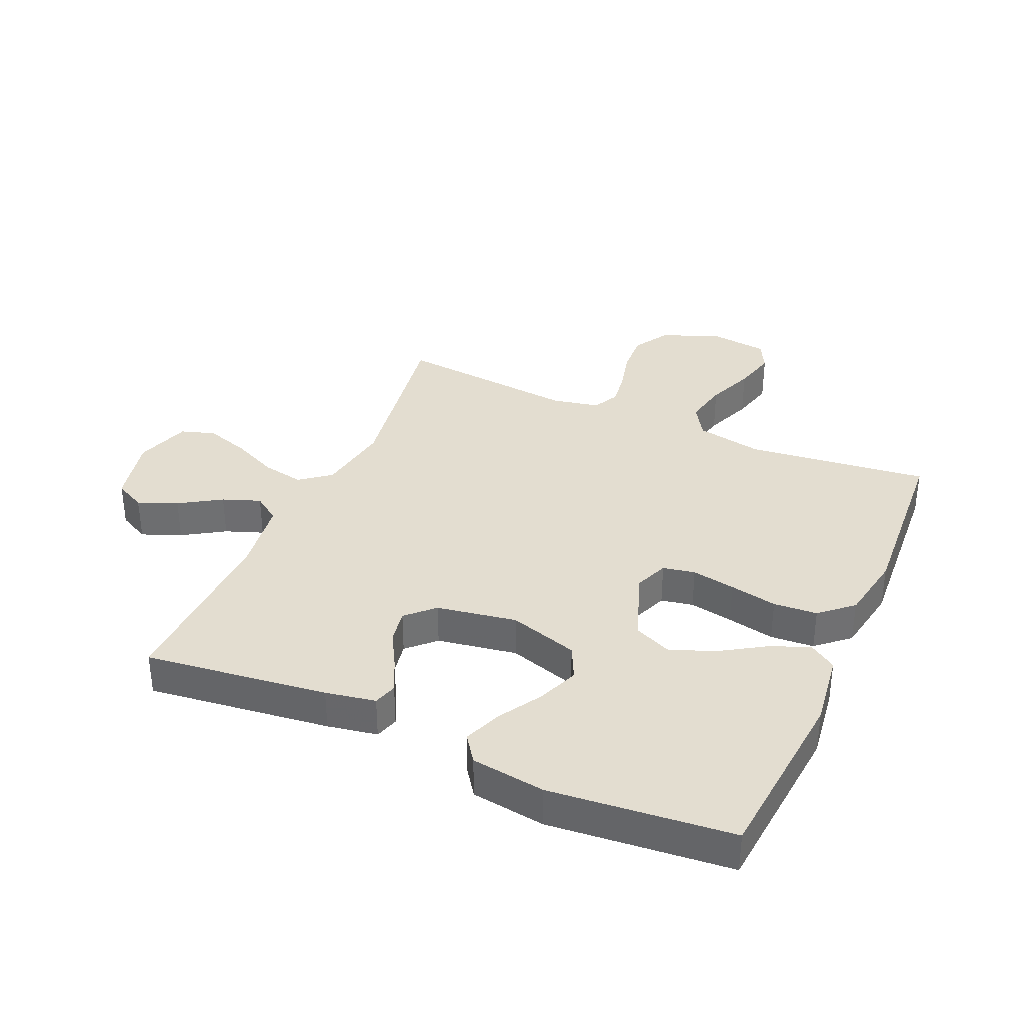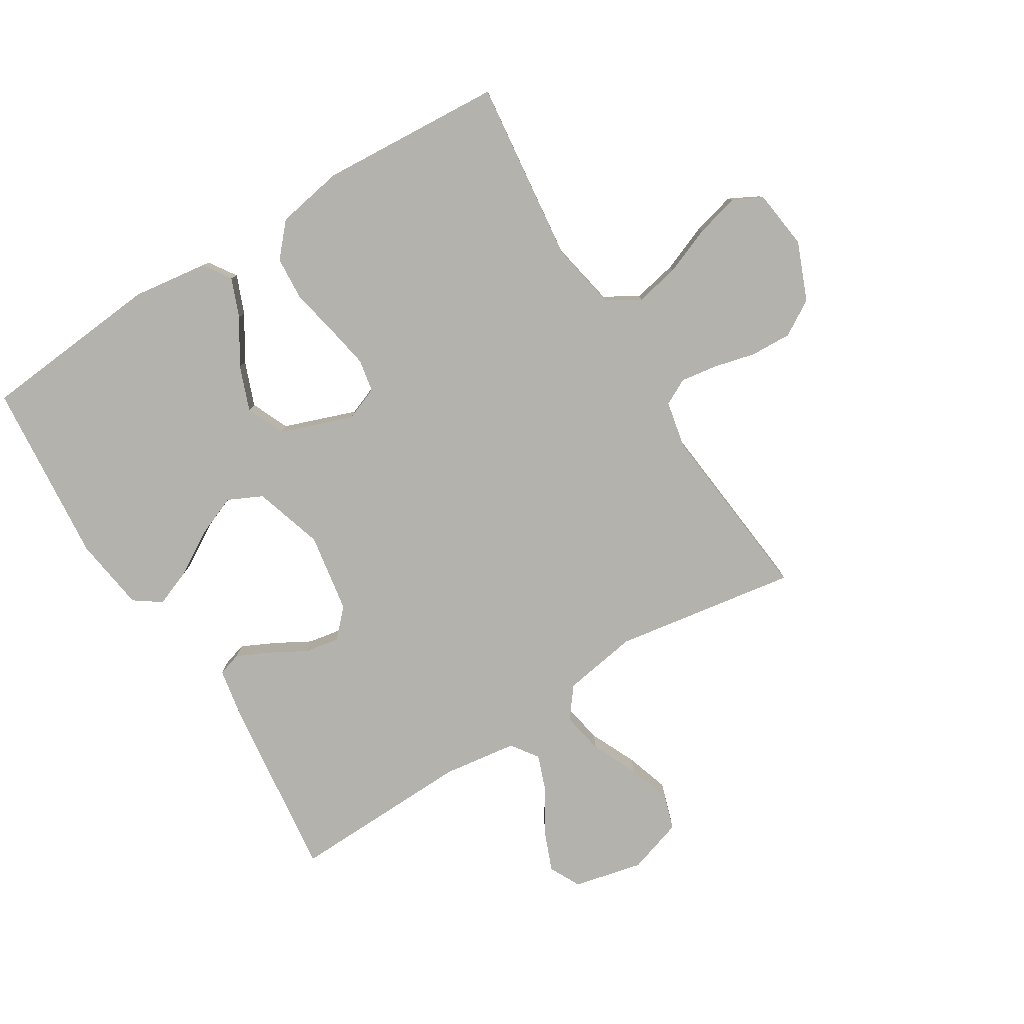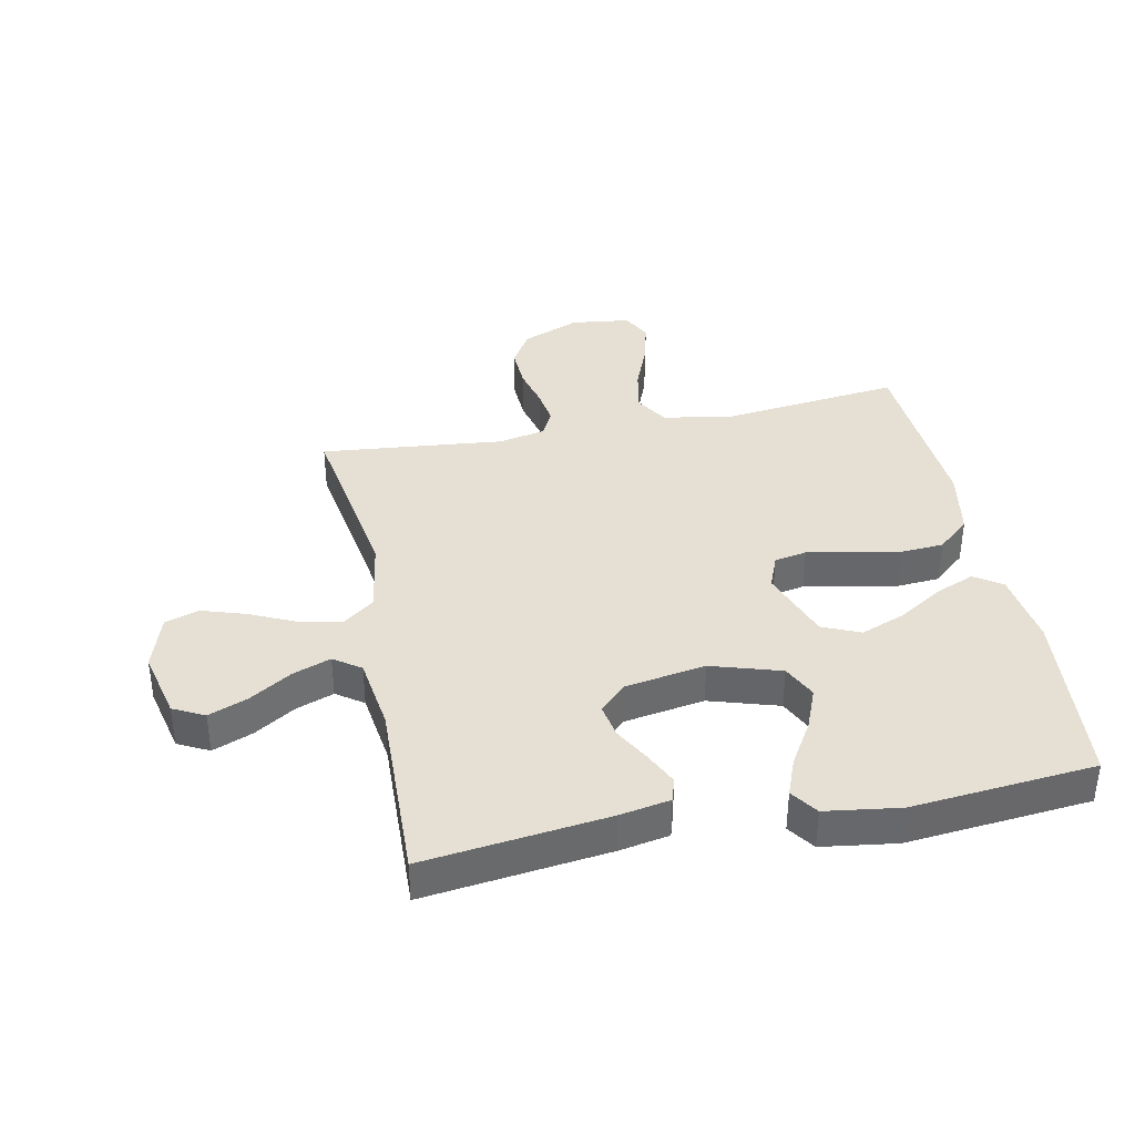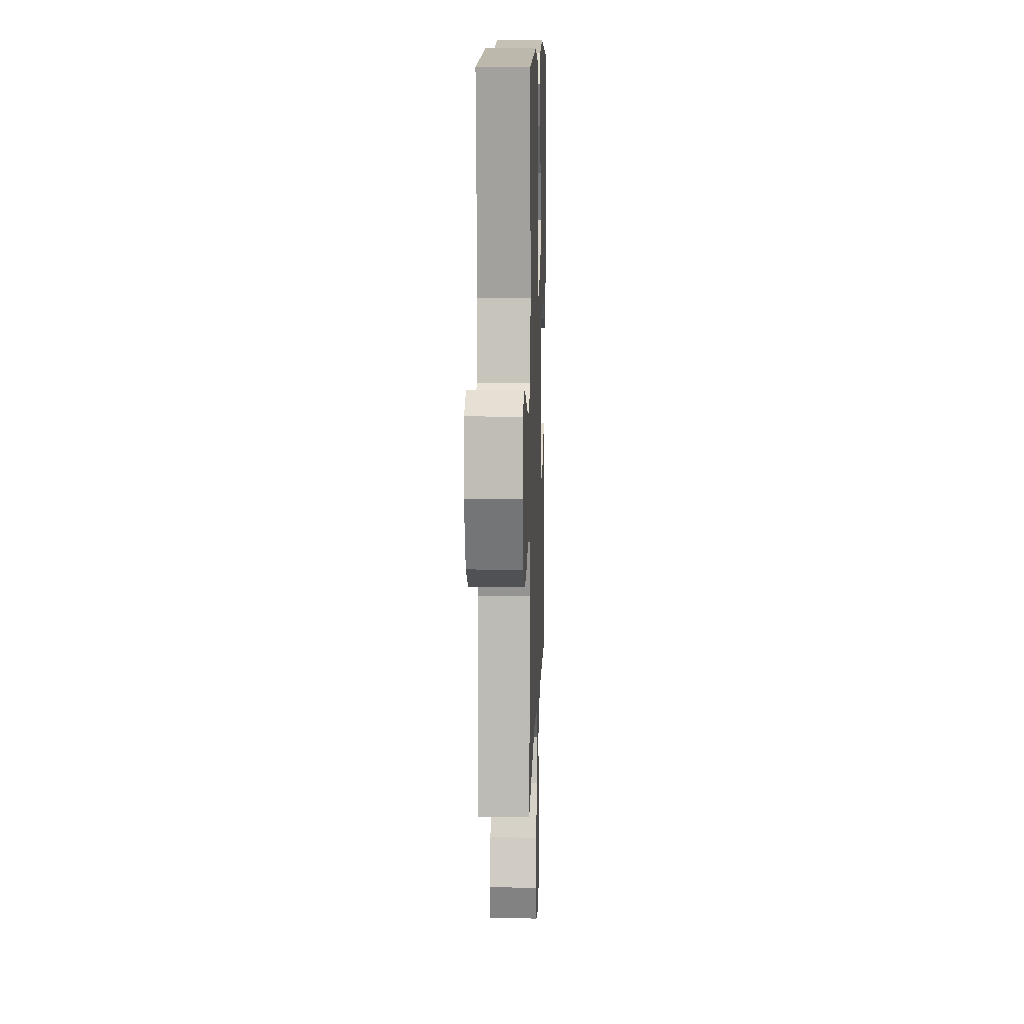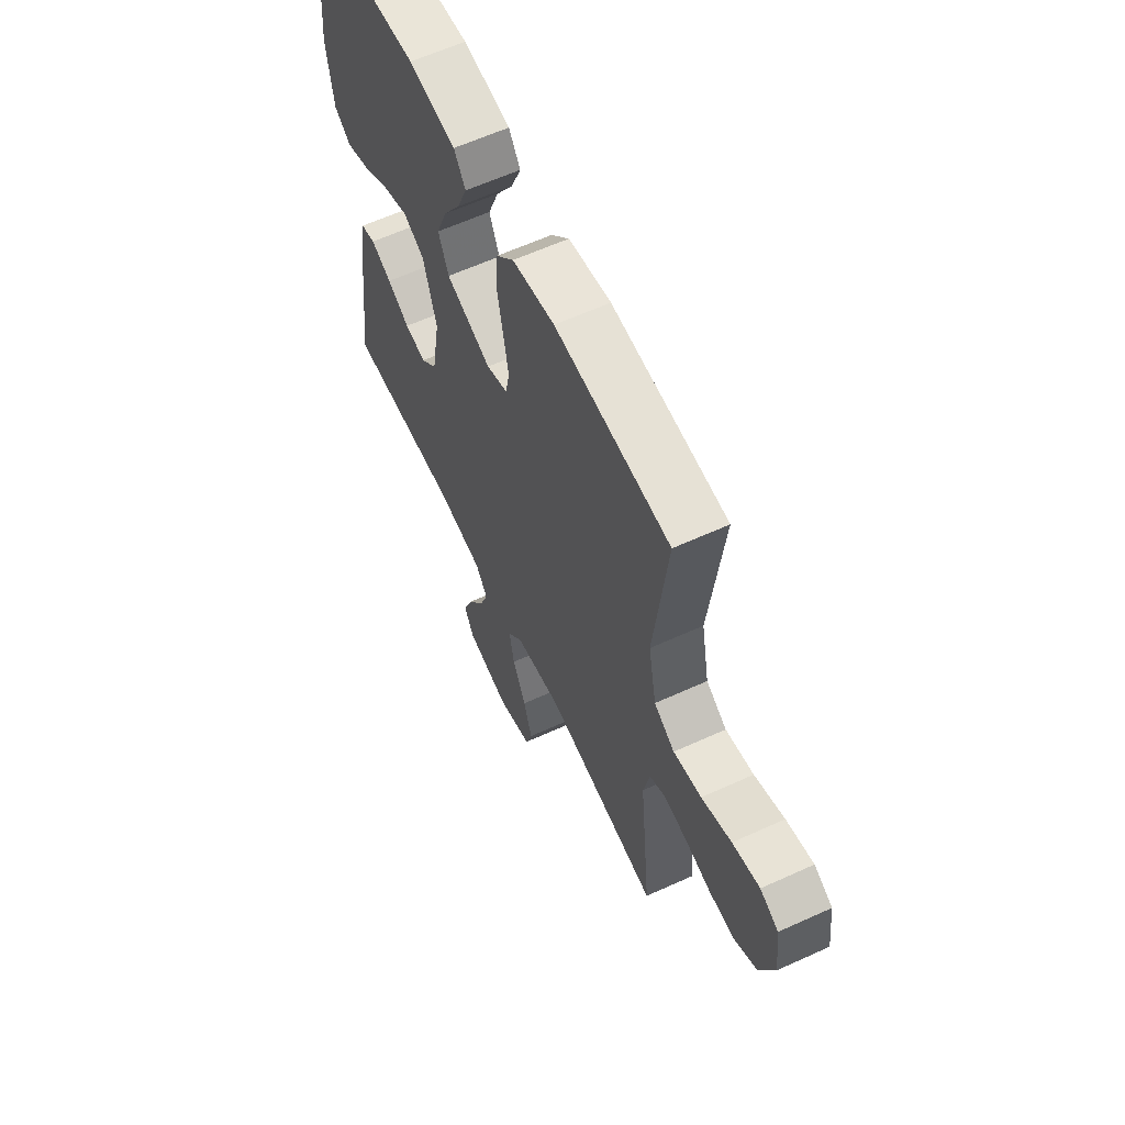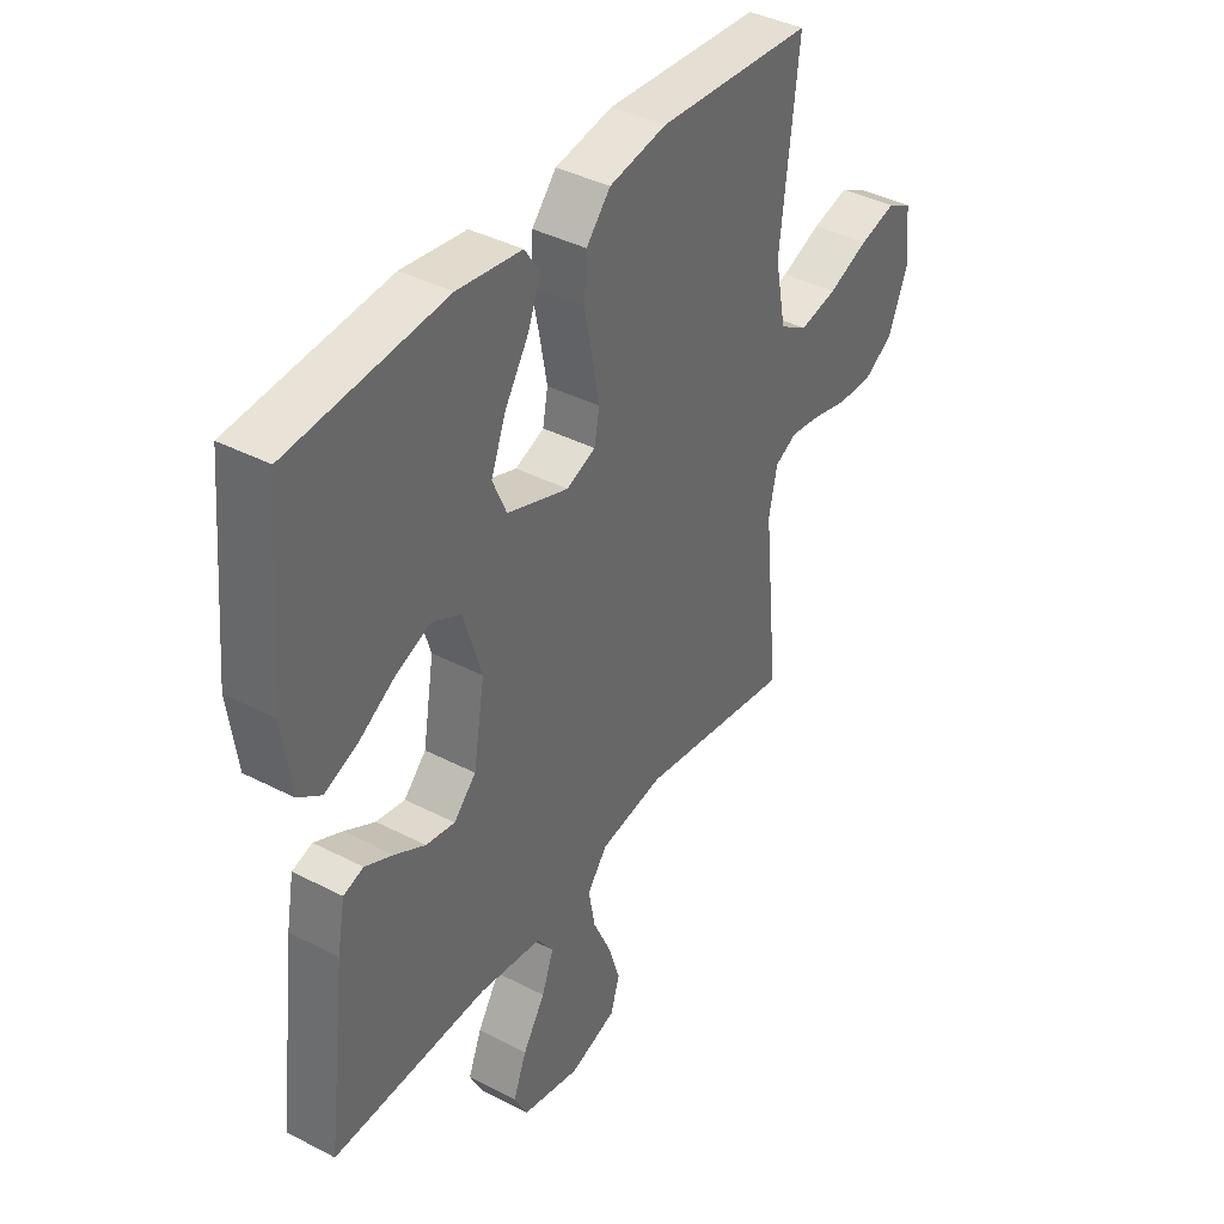
<metadata>
{"format":"obj","ext":"obj","renderer":"f3d","projection":"perspective","resolution":1024,"background":"white","views":[{"elev":35.5,"azim":-66.2,"up":"+Y"},{"elev":-79.4,"azim":31.8,"up":"+Y"},{"elev":37.9,"azim":-101.4,"up":"+Y"},{"elev":11.1,"azim":91.9,"up":"+Z"},{"elev":61.5,"azim":65.1,"up":"+Z"},{"elev":39.7,"azim":-57.3,"up":"+Z"}]}
</metadata>
<code>
v -0.5 0.07 0.5
v -0.2 0.07 0.527
v -0.076 0.07 0.51
v -0.046 0.07 0.465
v -0.072 0.07 0.401
v -0.118 0.07 0.328
v -0.146 0.07 0.255
v -0.119 0.07 0.193
v 0 0.07 0.15
v 0.056 0.07 0.172
v 0.066 0.07 0.225
v 0.053 0.07 0.297
v 0.037 0.07 0.375
v 0.042 0.07 0.447
v 0.089 0.07 0.5
v 0.2 0.07 0.52
v 0.5 0.07 0.5
v 0.465 0.07 0.2
v 0.486 0.07 0.091
v 0.54 0.07 0.058
v 0.613 0.07 0.073
v 0.691 0.07 0.104
v 0.762 0.07 0.122
v 0.81 0.07 0.097
v 0.822 0.07 0
v 0.783 0.07 -0.095
v 0.725 0.07 -0.13
v 0.657 0.07 -0.127
v 0.589 0.07 -0.11
v 0.529 0.07 -0.101
v 0.486 0.07 -0.123
v 0.47 0.07 -0.2
v 0.5 0.07 -0.5
v 0.2 0.07 -0.452
v 0.077 0.07 -0.472
v 0.038 0.07 -0.522
v 0.051 0.07 -0.591
v 0.086 0.07 -0.667
v 0.109 0.07 -0.739
v 0.091 0.07 -0.795
v 0 0.07 -0.824
v -0.113 0.07 -0.798
v -0.139 0.07 -0.747
v -0.113 0.07 -0.682
v -0.07 0.07 -0.614
v -0.047 0.07 -0.552
v -0.078 0.07 -0.508
v -0.2 0.07 -0.491
v -0.5 0.07 -0.5
v -0.463 0.07 -0.2
v -0.448 0.07 -0.118
v -0.409 0.07 -0.106
v -0.355 0.07 -0.132
v -0.296 0.07 -0.165
v -0.24 0.07 -0.175
v -0.197 0.07 -0.131
v -0.175 0.07 0
v -0.21 0.07 0.114
v -0.266 0.07 0.141
v -0.334 0.07 0.114
v -0.405 0.07 0.071
v -0.467 0.07 0.047
v -0.511 0.07 0.078
v -0.528 0.07 0.2
v -0.5 0 0.5
v -0.2 0 0.527
v -0.076 0 0.51
v -0.046 0 0.465
v -0.072 0 0.401
v -0.118 0 0.328
v -0.146 0 0.255
v -0.119 0 0.193
v 0 0 0.15
v 0.056 0 0.172
v 0.066 0 0.225
v 0.053 0 0.297
v 0.037 0 0.375
v 0.042 0 0.447
v 0.089 0 0.5
v 0.2 0 0.52
v 0.5 0 0.5
v 0.465 0 0.2
v 0.486 0 0.091
v 0.54 0 0.058
v 0.613 0 0.073
v 0.691 0 0.104
v 0.762 0 0.122
v 0.81 0 0.097
v 0.822 0 0
v 0.783 0 -0.095
v 0.725 0 -0.13
v 0.657 0 -0.127
v 0.589 0 -0.11
v 0.529 0 -0.101
v 0.486 0 -0.123
v 0.47 0 -0.2
v 0.5 0 -0.5
v 0.2 0 -0.452
v 0.077 0 -0.472
v 0.038 0 -0.522
v 0.051 0 -0.591
v 0.086 0 -0.667
v 0.109 0 -0.739
v 0.091 0 -0.795
v 0 0 -0.824
v -0.113 0 -0.798
v -0.139 0 -0.747
v -0.113 0 -0.682
v -0.07 0 -0.614
v -0.047 0 -0.552
v -0.078 0 -0.508
v -0.2 0 -0.491
v -0.5 0 -0.5
v -0.463 0 -0.2
v -0.448 0 -0.118
v -0.409 0 -0.106
v -0.355 0 -0.132
v -0.296 0 -0.165
v -0.24 0 -0.175
v -0.197 0 -0.131
v -0.175 0 0
v -0.21 0 0.114
v -0.266 0 0.141
v -0.334 0 0.114
v -0.405 0 0.071
v -0.467 0 0.047
v -0.511 0 0.078
v -0.528 0 0.2
f 4 5 6
f 3 4 6
f 2 3 6
f 1 2 6
f 64 1 6
f 63 64 6
f 62 63 6
f 61 62 6
f 60 61 6
f 59 60 6 7
f 58 59 7 8
f 57 58 8 9
f 56 57 9 10
f 52 53 54
f 51 52 54
f 50 51 54
f 49 50 54
f 48 49 54
f 47 48 54 55
f 46 47 55 56
f 43 44 45
f 42 43 45
f 41 42 45
f 40 41 45
f 39 40 45
f 38 39 45
f 37 38 45
f 36 37 45 46
f 46 56 10
f 36 46 10
f 35 36 10
f 32 33 34
f 35 10 11
f 34 35 11
f 32 34 11
f 31 32 11
f 27 28 29
f 26 27 29
f 25 26 29
f 24 25 29
f 23 24 29
f 22 23 29
f 21 22 29
f 20 21 29 30
f 31 11 12
f 30 31 12
f 20 30 12
f 19 20 12
f 16 17 18
f 16 18 19
f 15 16 19
f 14 15 19
f 13 14 19
f 12 13 19
f 70 69 68
f 70 68 67
f 70 67 66
f 70 66 65
f 70 65 128
f 70 128 127
f 70 127 126
f 70 126 125
f 70 125 124
f 71 70 124 123
f 72 71 123 122
f 73 72 122 121
f 74 73 121 120
f 118 117 116
f 118 116 115
f 118 115 114
f 118 114 113
f 118 113 112
f 119 118 112 111
f 120 119 111 110
f 109 108 107
f 109 107 106
f 109 106 105
f 109 105 104
f 109 104 103
f 109 103 102
f 109 102 101
f 110 109 101 100
f 74 120 110
f 74 110 100
f 74 100 99
f 98 97 96
f 75 74 99
f 75 99 98
f 75 98 96
f 75 96 95
f 93 92 91
f 93 91 90
f 93 90 89
f 93 89 88
f 93 88 87
f 93 87 86
f 93 86 85
f 94 93 85 84
f 76 75 95
f 76 95 94
f 76 94 84
f 76 84 83
f 82 81 80
f 83 82 80
f 83 80 79
f 83 79 78
f 83 78 77
f 83 77 76
f 1 65 66 2
f 2 66 67 3
f 3 67 68 4
f 4 68 69 5
f 5 69 70 6
f 6 70 71 7
f 7 71 72 8
f 8 72 73 9
f 9 73 74 10
f 10 74 75 11
f 11 75 76 12
f 12 76 77 13
f 13 77 78 14
f 14 78 79 15
f 15 79 80 16
f 16 80 81 17
f 17 81 82 18
f 18 82 83 19
f 19 83 84 20
f 20 84 85 21
f 21 85 86 22
f 22 86 87 23
f 23 87 88 24
f 24 88 89 25
f 25 89 90 26
f 26 90 91 27
f 27 91 92 28
f 28 92 93 29
f 29 93 94 30
f 30 94 95 31
f 31 95 96 32
f 32 96 97 33
f 33 97 98 34
f 34 98 99 35
f 35 99 100 36
f 36 100 101 37
f 37 101 102 38
f 38 102 103 39
f 39 103 104 40
f 40 104 105 41
f 41 105 106 42
f 42 106 107 43
f 43 107 108 44
f 44 108 109 45
f 45 109 110 46
f 46 110 111 47
f 47 111 112 48
f 48 112 113 49
f 49 113 114 50
f 50 114 115 51
f 51 115 116 52
f 52 116 117 53
f 53 117 118 54
f 54 118 119 55
f 55 119 120 56
f 56 120 121 57
f 57 121 122 58
f 58 122 123 59
f 59 123 124 60
f 60 124 125 61
f 61 125 126 62
f 62 126 127 63
f 63 127 128 64
f 64 128 65 1

</code>
